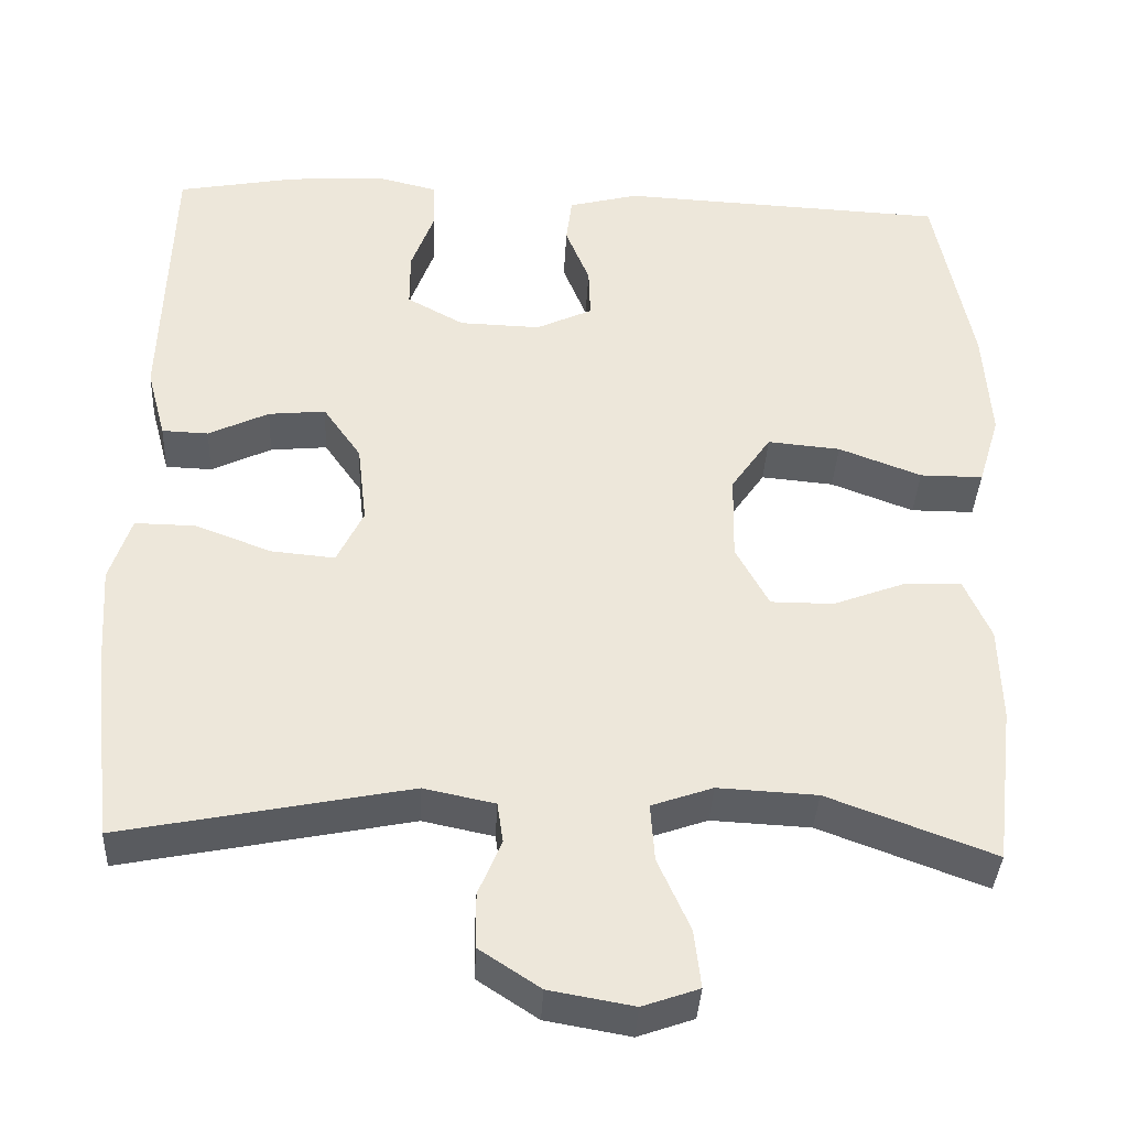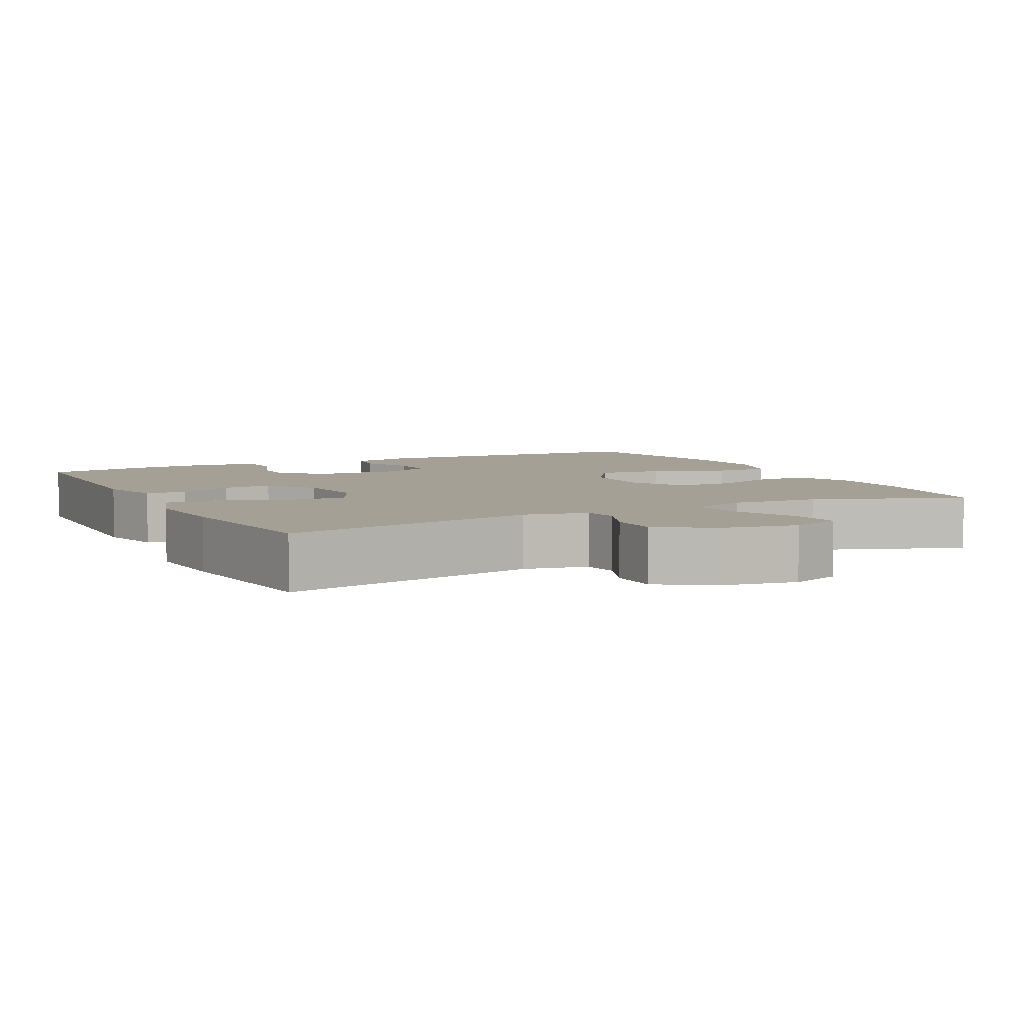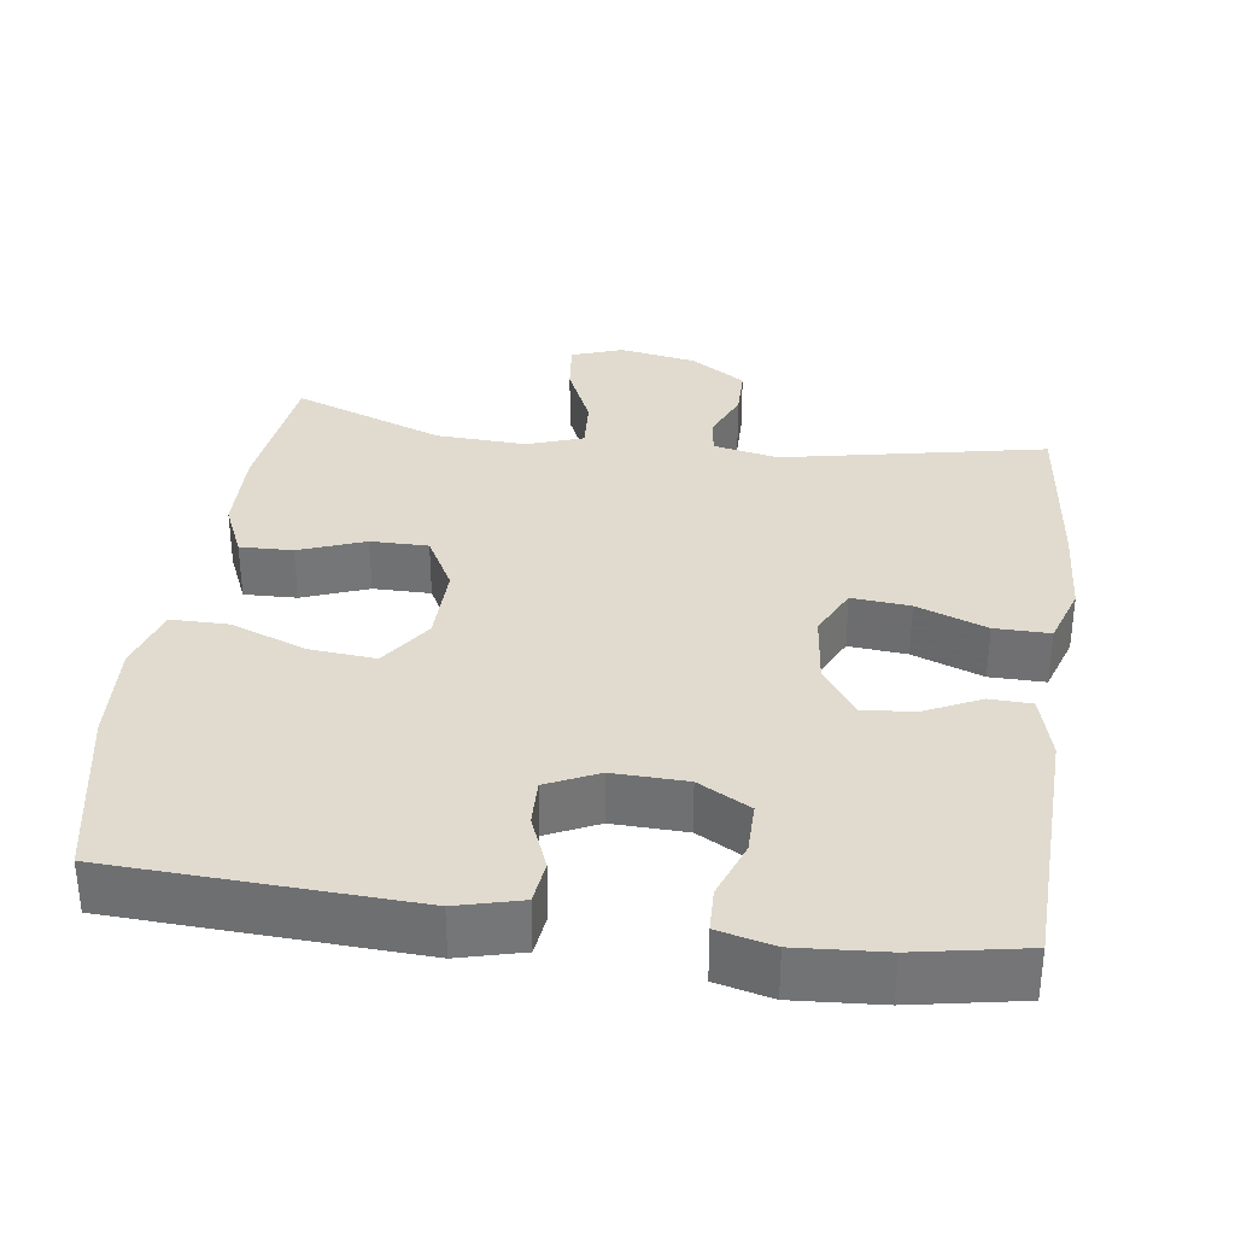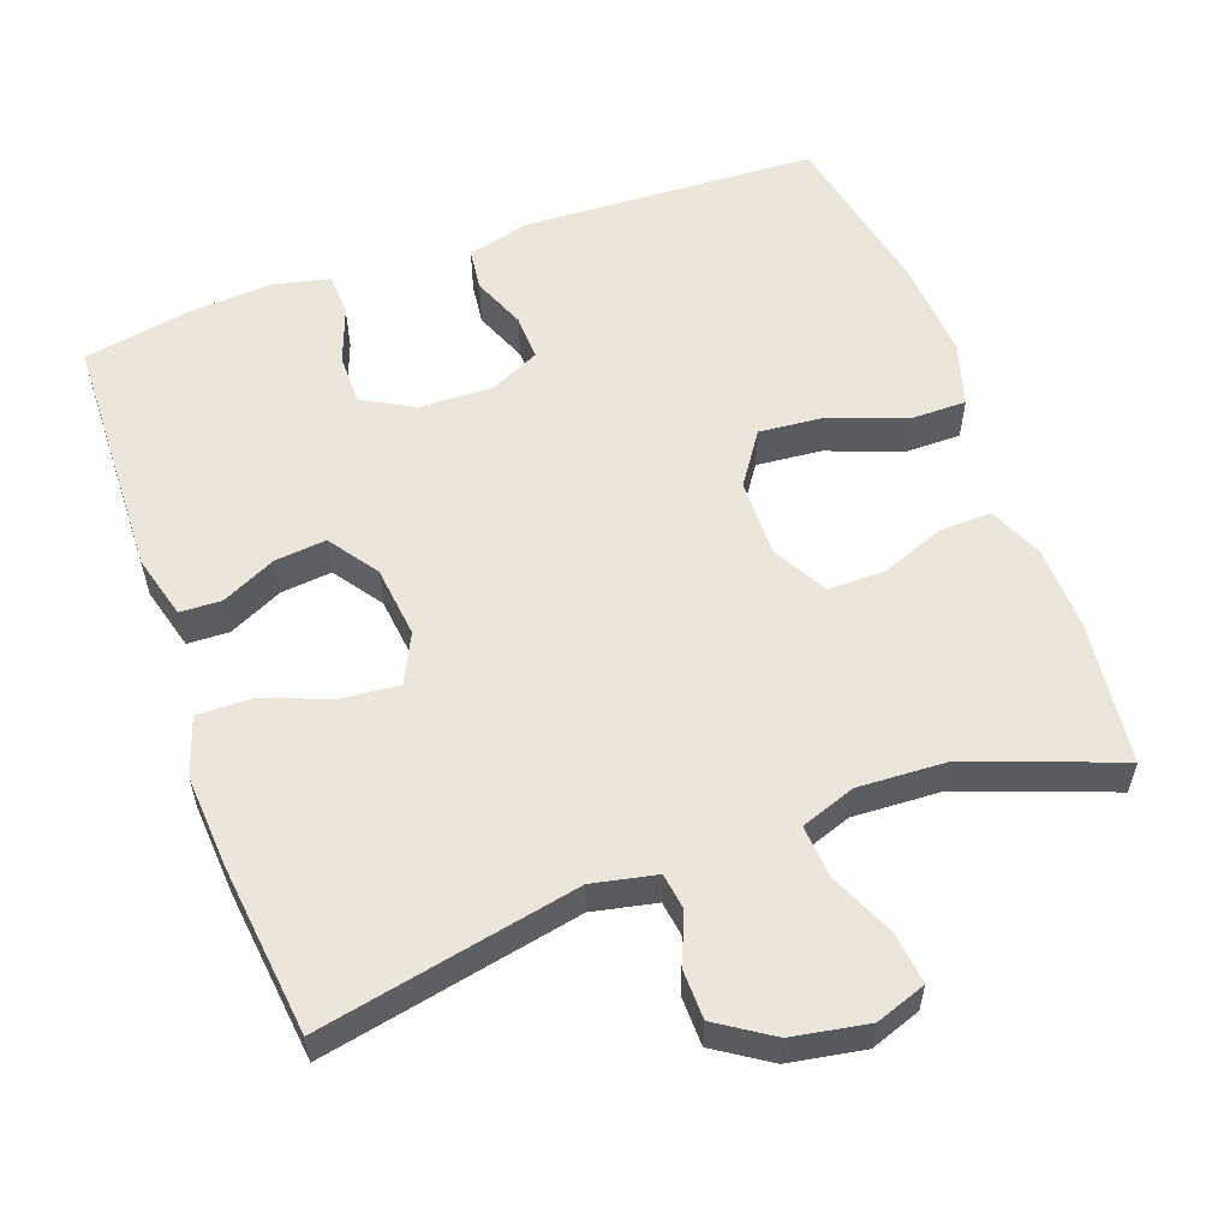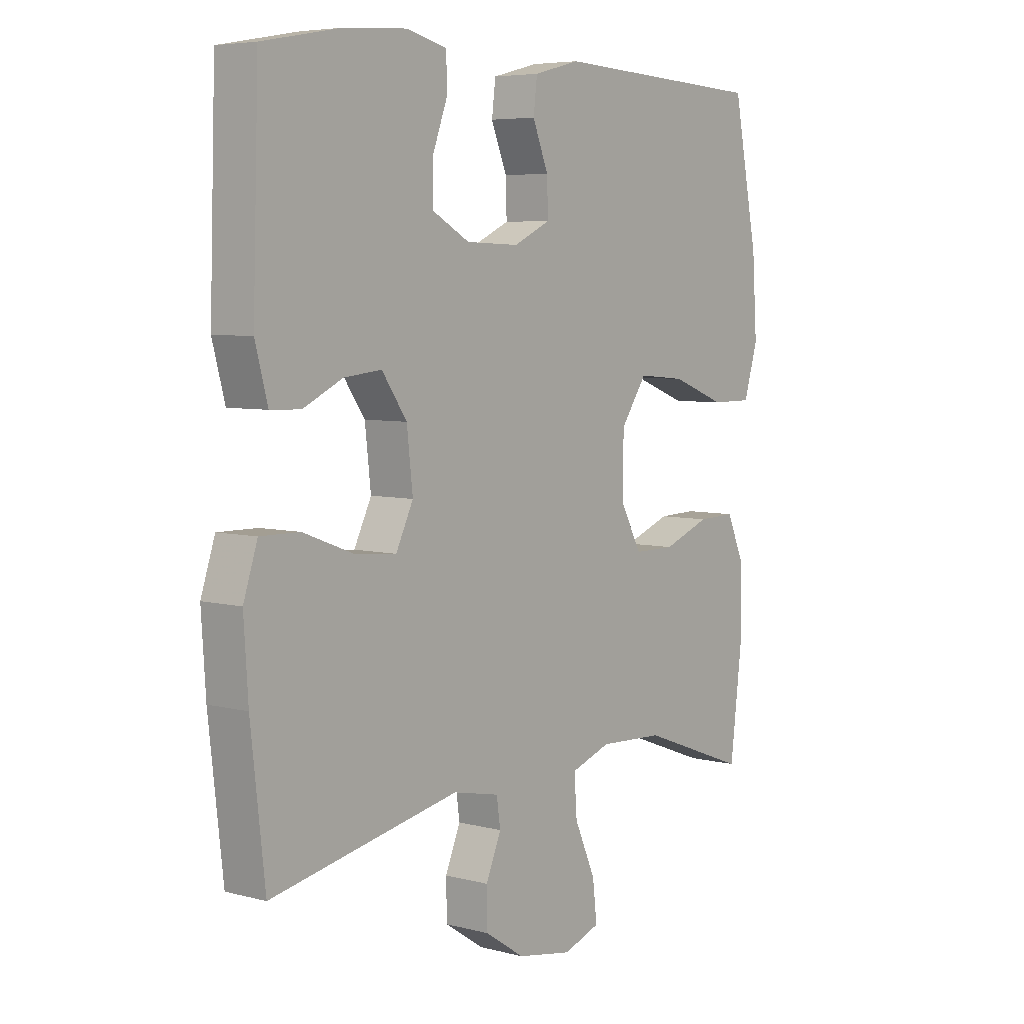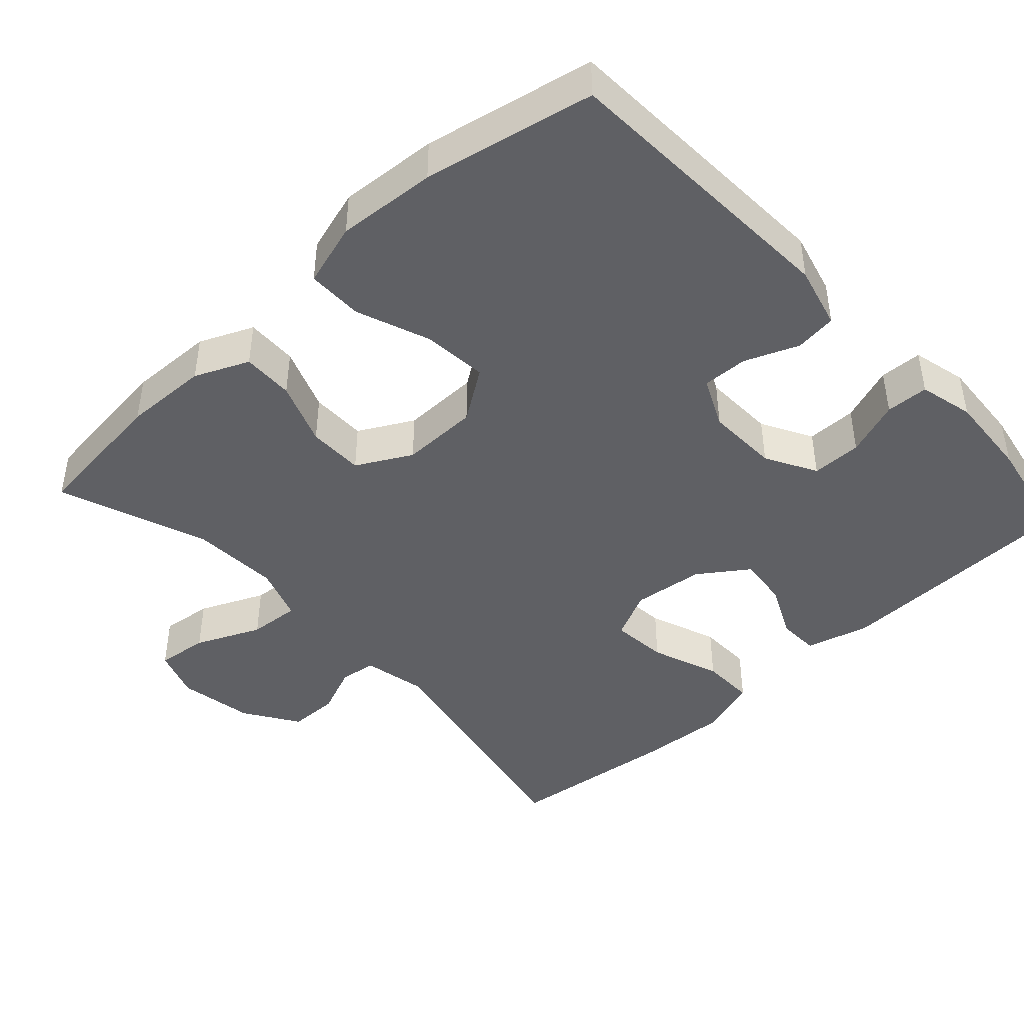
<metadata>
{"format":"obj","ext":"obj","renderer":"f3d","projection":"perspective","resolution":1024,"background":"white","views":[{"elev":-37.3,"azim":177.1,"up":"+Z"},{"elev":5.7,"azim":152.9,"up":"+Y"},{"elev":33.7,"azim":7.9,"up":"+Y"},{"elev":56.8,"azim":160.0,"up":"+Y"},{"elev":5.8,"azim":128.4,"up":"+Z"},{"elev":-44.1,"azim":-47.4,"up":"+Y"}]}
</metadata>
<code>
v 0.5 0.07 0.5
v 0.511 0.07 0.166
v 0.488 0.07 0.08
v 0.432 0.07 0.078
v 0.359 0.07 0.113
v 0.29 0.07 0.12
v 0.244 0.07 0.054
v 0.233 0.07 -0.043
v 0.265 0.07 -0.109
v 0.342 0.07 -0.102
v 0.435 0.07 -0.067
v 0.508 0.07 -0.066
v 0.534 0.07 -0.145
v 0.526 0.07 -0.269
v 0.5 0.07 -0.5
v 0.152 0.07 -0.43
v 0.066 0.07 -0.448
v 0.059 0.07 -0.497
v 0.087 0.07 -0.564
v 0.086 0.07 -0.631
v 0.013 0.07 -0.679
v -0.089 0.07 -0.697
v -0.157 0.07 -0.673
v -0.149 0.07 -0.603
v -0.11 0.07 -0.515
v -0.105 0.07 -0.445
v -0.179 0.07 -0.419
v -0.299 0.07 -0.425
v -0.5 0.07 -0.5
v -0.523 0.07 -0.308
v -0.52 0.07 -0.193
v -0.488 0.07 -0.12
v -0.418 0.07 -0.122
v -0.331 0.07 -0.155
v -0.255 0.07 -0.155
v -0.215 0.07 -0.081
v -0.217 0.07 0.024
v -0.265 0.07 0.094
v -0.353 0.07 0.086
v -0.453 0.07 0.048
v -0.529 0.07 0.048
v -0.555 0.07 0.134
v -0.546 0.07 0.269
v -0.5 0.07 0.5
v -0.104 0.07 0.519
v -0.019 0.07 0.497
v -0.012 0.07 0.44
v -0.041 0.07 0.368
v -0.043 0.07 0.306
v 0.025 0.07 0.274
v 0.123 0.07 0.277
v 0.192 0.07 0.315
v 0.192 0.07 0.383
v 0.164 0.07 0.459
v 0.166 0.07 0.517
v 0.24 0.07 0.535
v 0.356 0.07 0.527
v 0.5 0 0.5
v 0.511 0 0.166
v 0.488 0 0.08
v 0.432 0 0.078
v 0.359 0 0.113
v 0.29 0 0.12
v 0.244 0 0.054
v 0.233 0 -0.043
v 0.265 0 -0.109
v 0.342 0 -0.102
v 0.435 0 -0.067
v 0.508 0 -0.066
v 0.534 0 -0.145
v 0.526 0 -0.269
v 0.5 0 -0.5
v 0.152 0 -0.43
v 0.066 0 -0.448
v 0.059 0 -0.497
v 0.087 0 -0.564
v 0.086 0 -0.631
v 0.013 0 -0.679
v -0.089 0 -0.697
v -0.157 0 -0.673
v -0.149 0 -0.603
v -0.11 0 -0.515
v -0.105 0 -0.445
v -0.179 0 -0.419
v -0.299 0 -0.425
v -0.5 0 -0.5
v -0.523 0 -0.308
v -0.52 0 -0.193
v -0.488 0 -0.12
v -0.418 0 -0.122
v -0.331 0 -0.155
v -0.255 0 -0.155
v -0.215 0 -0.081
v -0.217 0 0.024
v -0.265 0 0.094
v -0.353 0 0.086
v -0.453 0 0.048
v -0.529 0 0.048
v -0.555 0 0.134
v -0.546 0 0.269
v -0.5 0 0.5
v -0.104 0 0.519
v -0.019 0 0.497
v -0.012 0 0.44
v -0.041 0 0.368
v -0.043 0 0.306
v 0.025 0 0.274
v 0.123 0 0.277
v 0.192 0 0.315
v 0.192 0 0.383
v 0.164 0 0.459
v 0.166 0 0.517
v 0.24 0 0.535
v 0.356 0 0.527
f 53 54 55 56
f 52 53 56 57
f 45 46 47 48
f 45 48 49
f 44 45 49
f 43 44 49 50
f 39 40 41 42
f 38 39 42 43
f 31 32 33 34
f 31 34 35
f 28 29 30 31
f 27 28 31 35
f 26 27 35 36
f 22 23 24 25
f 22 25 26
f 21 22 26
f 18 19 20 21
f 17 18 21 26
f 16 17 26 36
f 10 11 12 13
f 9 10 13 14
f 2 3 4 5
f 2 5 6
f 52 57 1 2
f 51 52 2 6
f 50 51 6 7
f 38 43 50 7
f 37 38 7 8
f 36 37 8 9
f 15 16 36
f 9 14 15 36
f 113 112 111 110
f 114 113 110 109
f 105 104 103 102
f 106 105 102
f 106 102 101
f 107 106 101 100
f 99 98 97 96
f 100 99 96 95
f 91 90 89 88
f 92 91 88
f 88 87 86 85
f 92 88 85 84
f 93 92 84 83
f 82 81 80 79
f 83 82 79
f 83 79 78
f 78 77 76 75
f 83 78 75 74
f 93 83 74 73
f 70 69 68 67
f 71 70 67 66
f 62 61 60 59
f 63 62 59
f 59 58 114 109
f 63 59 109 108
f 64 63 108 107
f 64 107 100 95
f 65 64 95 94
f 66 65 94 93
f 93 73 72
f 93 72 71 66
f 1 58 59 2
f 2 59 60 3
f 3 60 61 4
f 4 61 62 5
f 5 62 63 6
f 6 63 64 7
f 7 64 65 8
f 8 65 66 9
f 9 66 67 10
f 10 67 68 11
f 11 68 69 12
f 12 69 70 13
f 13 70 71 14
f 14 71 72 15
f 15 72 73 16
f 16 73 74 17
f 17 74 75 18
f 18 75 76 19
f 19 76 77 20
f 20 77 78 21
f 21 78 79 22
f 22 79 80 23
f 23 80 81 24
f 24 81 82 25
f 25 82 83 26
f 26 83 84 27
f 27 84 85 28
f 28 85 86 29
f 29 86 87 30
f 30 87 88 31
f 31 88 89 32
f 32 89 90 33
f 33 90 91 34
f 34 91 92 35
f 35 92 93 36
f 36 93 94 37
f 37 94 95 38
f 38 95 96 39
f 39 96 97 40
f 40 97 98 41
f 41 98 99 42
f 42 99 100 43
f 43 100 101 44
f 44 101 102 45
f 45 102 103 46
f 46 103 104 47
f 47 104 105 48
f 48 105 106 49
f 49 106 107 50
f 50 107 108 51
f 51 108 109 52
f 52 109 110 53
f 53 110 111 54
f 54 111 112 55
f 55 112 113 56
f 56 113 114 57
f 57 114 58 1

</code>
